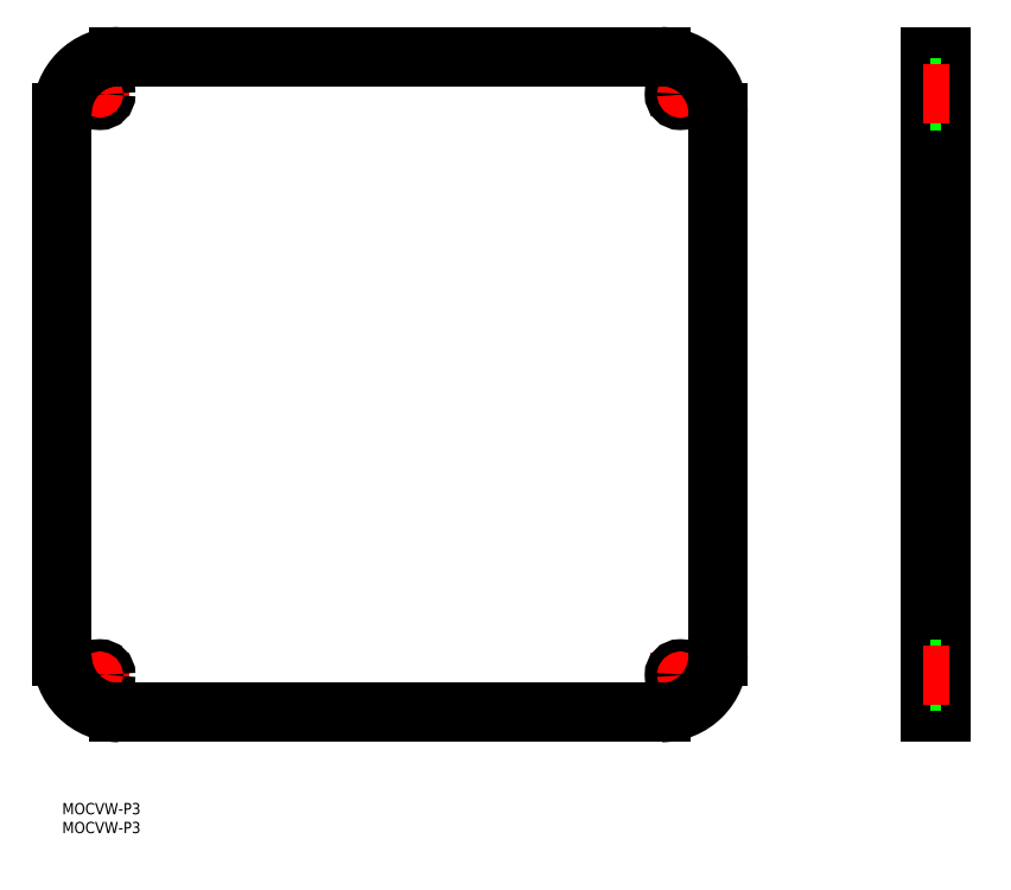
<metadata>
{"format":"dxf","ext":"dxf","renderer":"ezdxf+matplotlib","layout":"modelspace","background":"white","min_lineweight":24,"dpi":150}
</metadata>
<code>
0
SECTION
2
ENTITIES
0
LINE
8
CENTER
10
169.8
20
33.98
30
0
11
158.2
21
33.98
31
0
0
LINE
8
CENTER
10
164
20
39.76
30
0
11
164
21
28.19
31
0
0
LINE
8
CENTER
10
15.78
20
33.98
30
0
11
4.215
21
33.98
31
0
0
LINE
8
CENTER
10
10
20
39.76
30
0
11
10
21
28.19
31
0
0
LINE
8
CENTER
10
15.78
20
188
30
0
11
4.215
21
188
31
0
0
LINE
8
CENTER
10
10
20
193.8
30
0
11
10
21
182.2
31
0
0
LINE
8
CENTER
10
169.8
20
188
30
0
11
158.2
21
188
31
0
0
LINE
8
CENTER
10
164
20
193.8
30
0
11
164
21
182.2
31
0
0
ARC
8
0
10
159
20
38.98
30
0
40
15
50
270
51
0
0
LINE
8
0
10
174
20
38.98
30
0
11
174
21
183
31
0
0
ARC
8
0
10
159
20
183
30
0
40
15
50
0
51
90
0
LINE
8
0
10
15
20
198
30
0
11
159
21
198
31
0
0
ARC
8
0
10
15
20
183
30
0
40
15
50
90
51
180
0
LINE
8
0
10
159
20
23.98
30
0
11
15
21
23.98
31
0
0
LINE
8
0
10
-5.45e-14
20
38.98
30
0
11
-5.45e-14
21
183
31
0
0
ARC
8
0
10
15
20
38.98
30
0
40
15
50
180
51
270
0
CIRCLE
8
0
10
10
20
33.98
30
0
40
1.6
0
CIRCLE
8
0
10
164
20
33.98
30
0
40
1.6
0
CIRCLE
8
0
10
10
20
188
30
0
40
1.6
0
CIRCLE
8
0
10
164
20
188
30
0
40
1.6
0
LINE
8
0
10
230.3
20
23.98
30
0
11
233.3
21
23.98
31
0
0
LINE
8
0
10
233.3
20
23.98
30
0
11
233.3
21
198
31
0
0
LINE
8
0
10
230.3
20
23.98
30
0
11
230.3
21
198
31
0
0
LINE
8
0
10
230.3
20
198
30
0
11
233.3
21
198
31
0
0
INSERT
8
0
2
*U16
10
0
20
0
30
0
0
INSERT
8
0
2
*U17
10
0
20
0
30
0
0
LINE
8
0
10
233.3
20
189.6
30
0
11
230.3
21
189.6
31
0
0
LINE
8
0
10
233.3
20
186.4
30
0
11
230.3
21
186.4
31
0
0
LINE
8
0
10
233.3
20
35.58
30
0
11
230.3
21
35.58
31
0
0
LINE
8
0
10
233.3
20
32.38
30
0
11
230.3
21
32.38
31
0
0
LINE
8
CENTER
10
235.3
20
188
30
0
11
228.3
21
188
31
0
0
LINE
8
CENTER
10
228.3
20
33.98
30
0
11
235.3
21
33.98
31
0
0
ENDSEC
0
EOF

</code>
